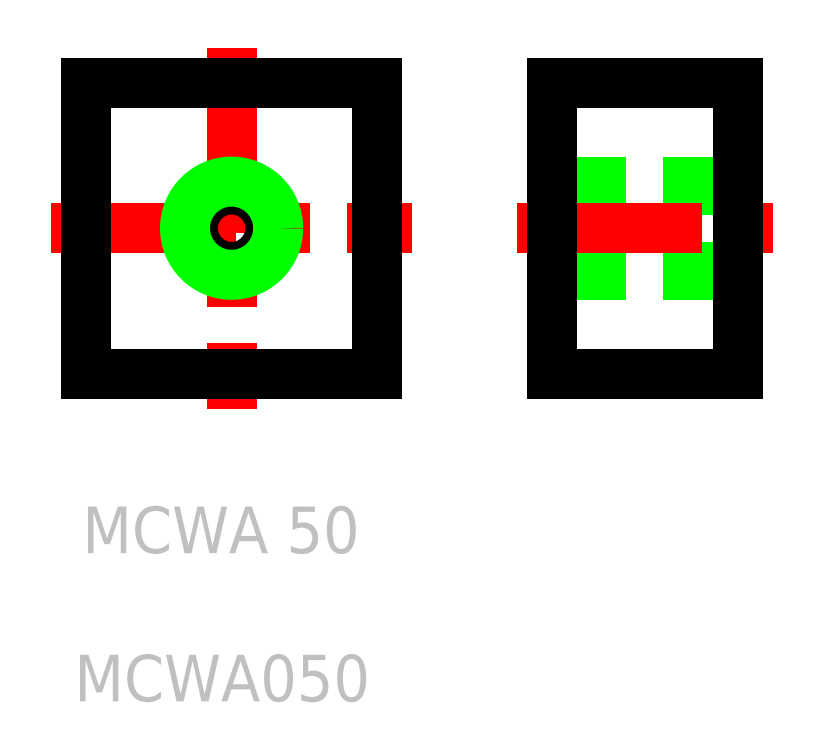
<metadata>
{"format":"dxf","ext":"dxf","renderer":"ezdxf+matplotlib","layout":"modelspace","background":"white","min_lineweight":24,"dpi":150}
</metadata>
<code>
0
SECTION
2
ENTITIES
0
LINE
8
CENTER
10
106.2
20
178.8
30
0
11
106.2
21
147.8
31
0
0
TEXT
8
NOTE
10
92.06
20
122.9
30
0
40
4
1
MCWA050
72
     1
11
105.4
21
121.5
31
0
73
     1
0
TEXT
8
NOTE
10
91.62
20
135.6
30
0
40
4
1
MCWA 50
72
     1
11
105.3
21
134.3
31
0
73
     1
0
LINE
8
0
10
133.7
20
159.3
30
0
11
149.7
21
159.3
31
0
0
LINE
8
0
10
133.7
20
167.3
30
0
11
149.7
21
167.3
31
0
0
LINE
8
0
10
133.7
20
160
30
0
11
149.7
21
160
31
0
0
LINE
8
0
10
133.7
20
166.6
30
0
11
149.7
21
166.6
31
0
0
LINE
8
CENTER
10
130.7
20
163.3
30
0
11
152.7
21
163.3
31
0
0
LINE
8
0
10
133.7
20
150.8
30
0
11
149.7
21
150.8
31
0
0
LINE
8
0
10
133.7
20
175.8
30
0
11
149.7
21
175.8
31
0
0
LINE
8
0
10
93.7
20
150.8
30
0
11
118.7
21
150.8
31
0
0
LINE
8
0
10
93.7
20
175.8
30
0
11
118.7
21
175.8
31
0
0
LINE
8
CENTER
10
90.7
20
163.3
30
0
11
121.7
21
163.3
31
0
0
LINE
8
0
10
93.7
20
175.8
30
0
11
93.7
21
150.8
31
0
0
CIRCLE
8
0
10
106.2
20
163.3
30
0
40
3.324
0
CIRCLE
8
0
10
106.2
20
163.3
30
0
40
4
0
LINE
8
0
10
99.95
20
175.8
30
0
11
99.95
21
175.8
31
0
0
LINE
8
0
10
106.2
20
175.8
30
0
11
106.2
21
175.8
31
0
0
LINE
8
0
10
133.7
20
175.8
30
0
11
133.7
21
150.8
31
0
0
LINE
8
0
10
118.7
20
175.8
30
0
11
118.7
21
150.8
31
0
0
LINE
8
0
10
149.7
20
175.8
30
0
11
149.7
21
150.8
31
0
0
ENDSEC
0
EOF

</code>
